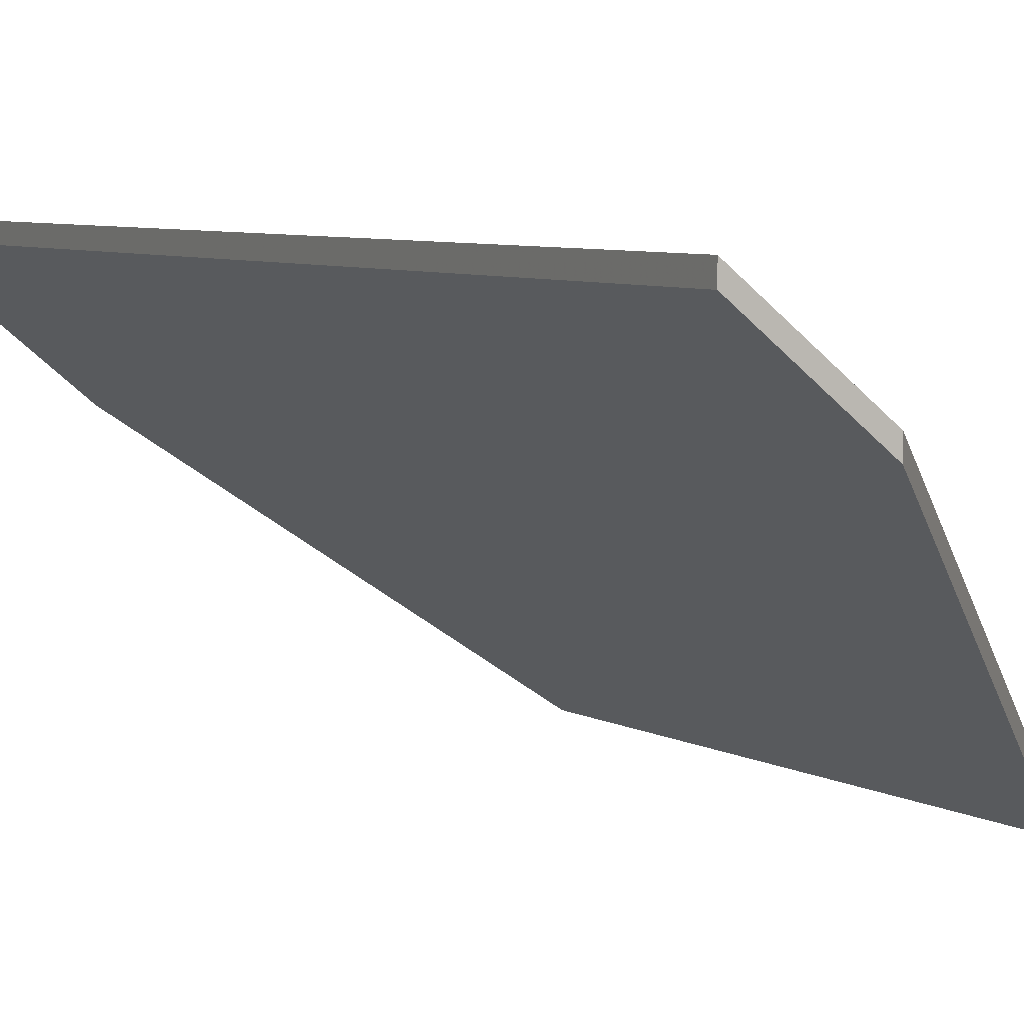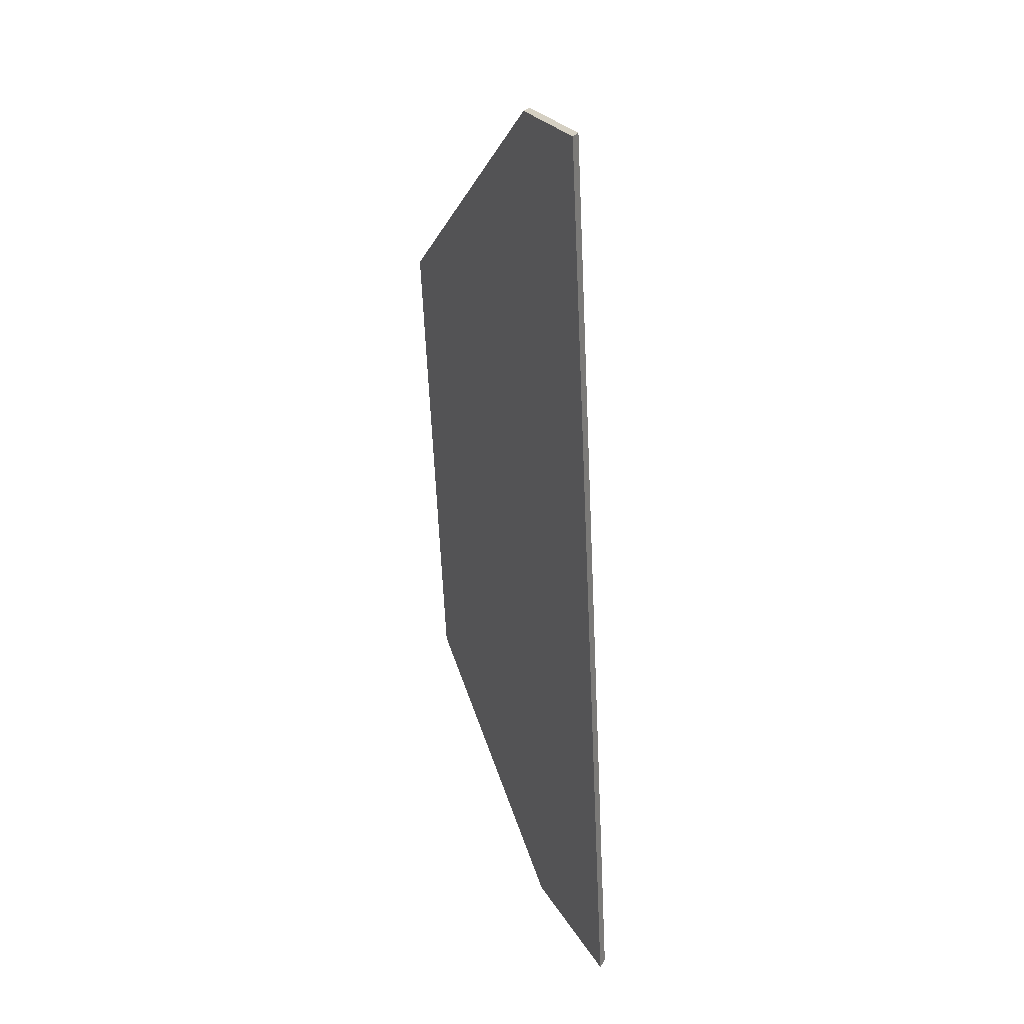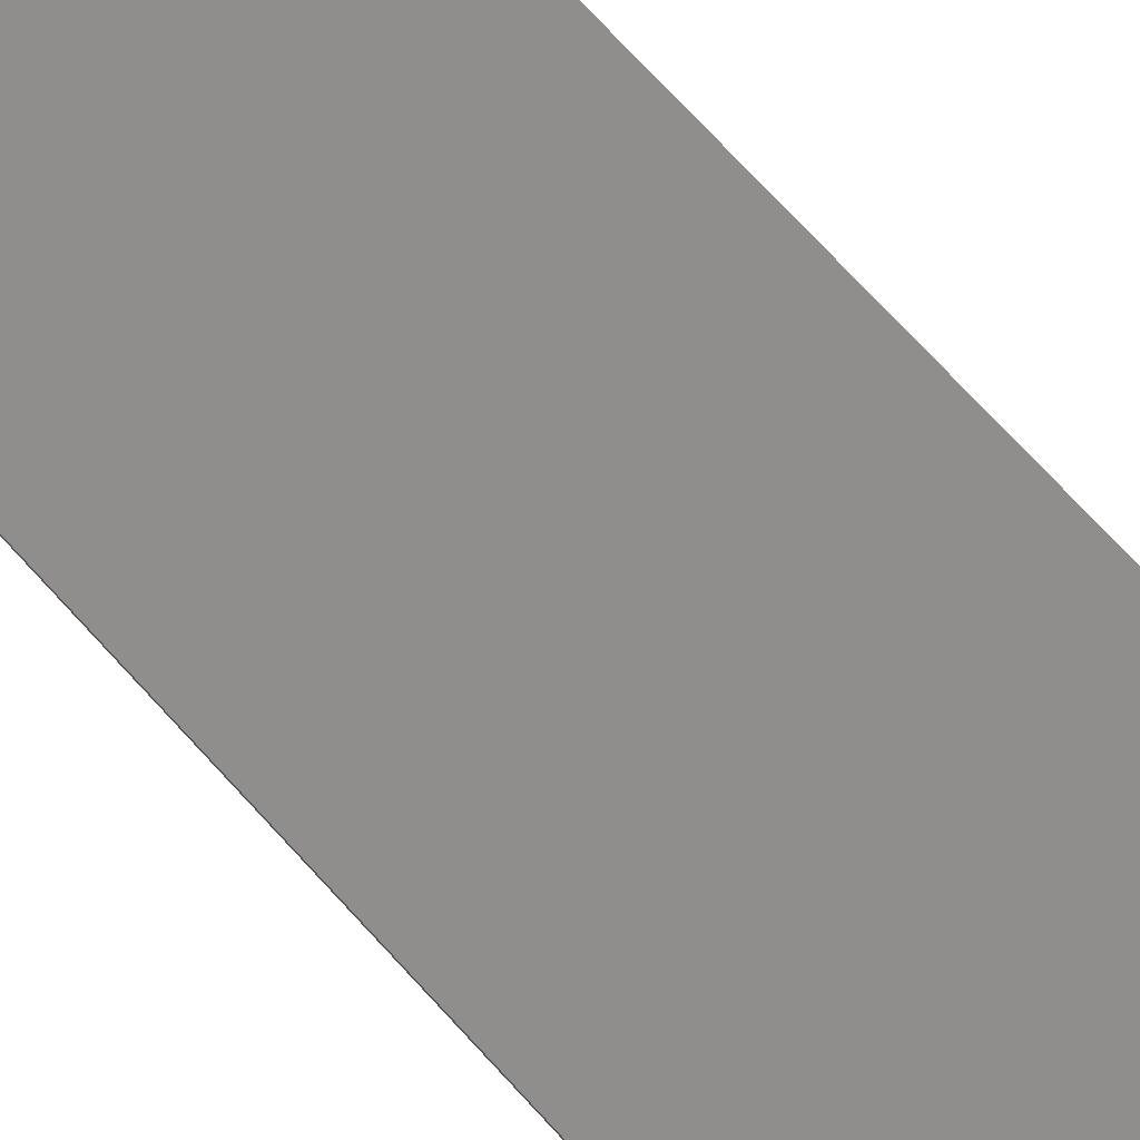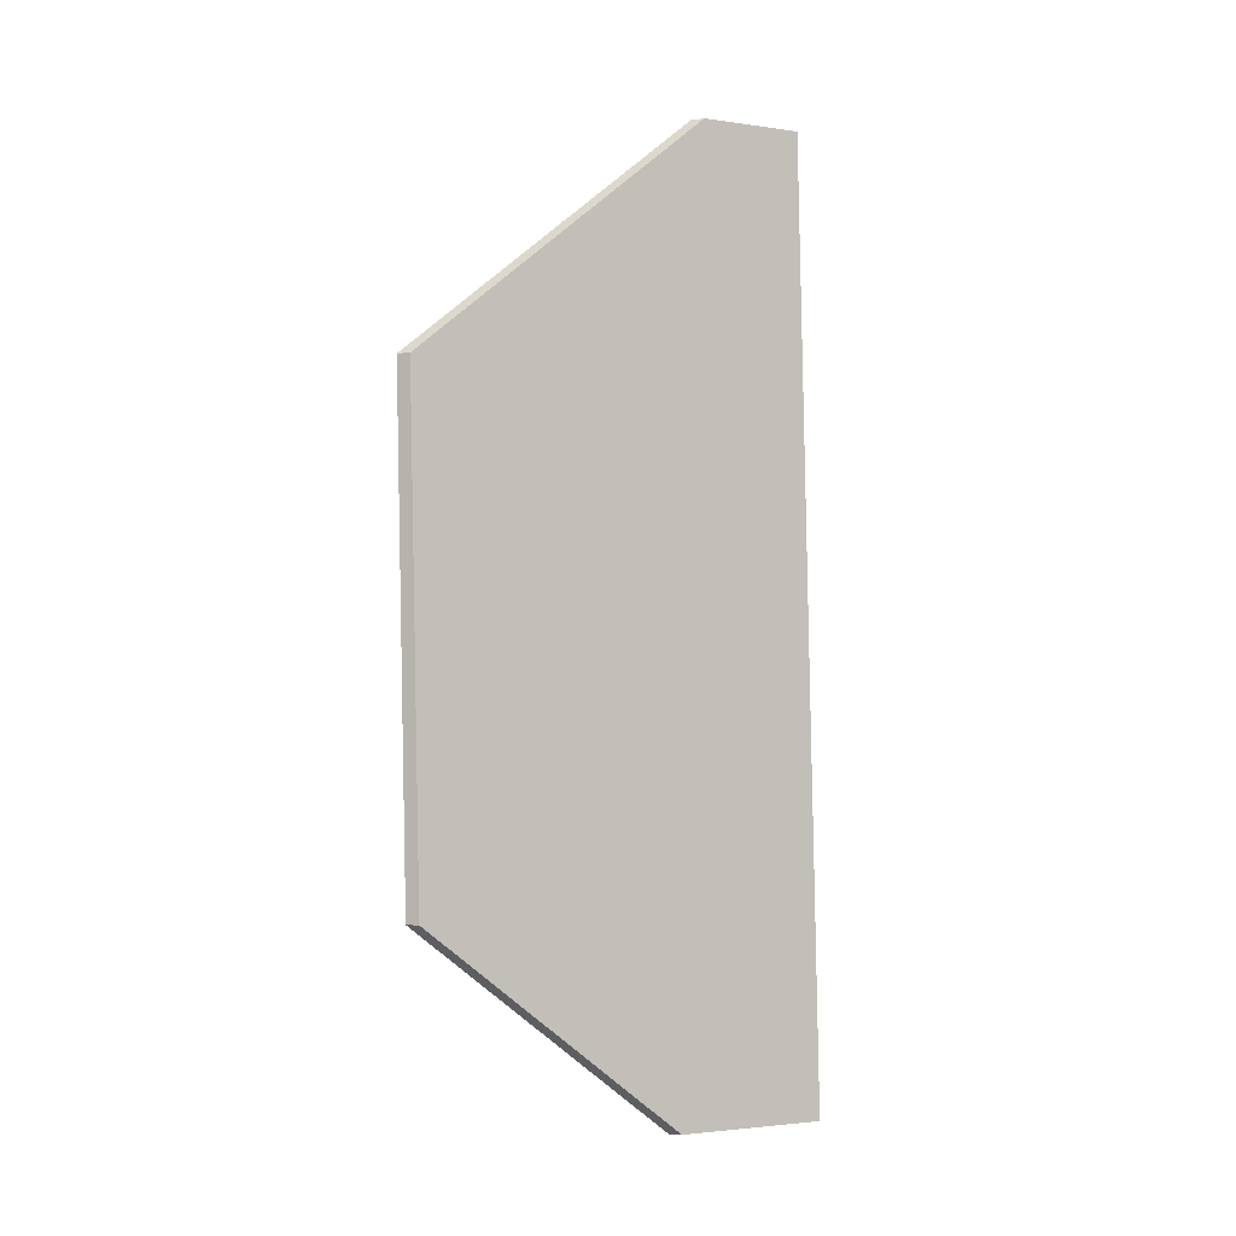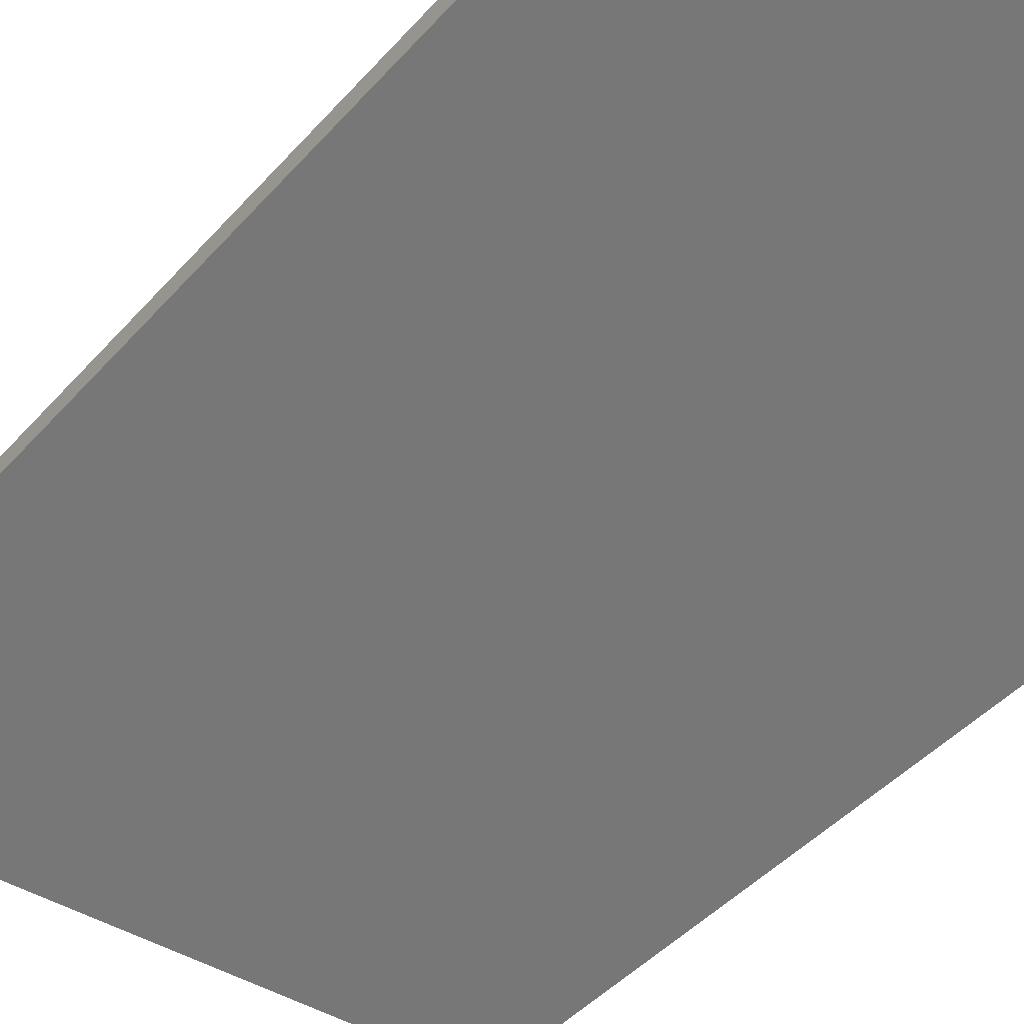
<metadata>
{"format":"obj","ext":"obj","renderer":"f3d","projection":"perspective","resolution":1024,"background":"white","views":[{"elev":4.9,"azim":-23.8,"up":"+Y"},{"elev":27.5,"azim":-154.6,"up":"+Z"},{"elev":78.0,"azim":139.8,"up":"+Y"},{"elev":-3.9,"azim":110.5,"up":"+Z"},{"elev":-37.5,"azim":-31.5,"up":"+Y"}]}
</metadata>
<code>
v 0.008277 -0.06257 -3.536
v 0.003568 -0.06257 -3.629
v -0.03581 -0.03117 -3.667
v -0.0579 -0.01265 -3.667
v -0.04836 -0.0131 -3.489
v -0.03327 -0.02577 -3.49
v 0.008277 -0.065 -3.536
v -0.03327 -0.0282 -3.49
v -0.04836 -0.01554 -3.489
v -0.0579 -0.01508 -3.667
v -0.03581 -0.0336 -3.667
v 0.003568 -0.065 -3.629
v -0.03327 -0.0282 -3.49
v 0.008277 -0.065 -3.536
v 0.008277 -0.06257 -3.536
v -0.03327 -0.02577 -3.49
v -0.04836 -0.01554 -3.489
v -0.03327 -0.0282 -3.49
v -0.03327 -0.02577 -3.49
v -0.04836 -0.0131 -3.489
v -0.0579 -0.01508 -3.667
v -0.04836 -0.01554 -3.489
v -0.04836 -0.0131 -3.489
v -0.0579 -0.01265 -3.667
v -0.03581 -0.0336 -3.667
v -0.0579 -0.01508 -3.667
v -0.0579 -0.01265 -3.667
v -0.03581 -0.03117 -3.667
v 0.003568 -0.065 -3.629
v -0.03581 -0.0336 -3.667
v -0.03581 -0.03117 -3.667
v 0.003568 -0.06257 -3.629
v 0.008277 -0.065 -3.536
v 0.003568 -0.065 -3.629
v 0.003568 -0.06257 -3.629
v 0.008277 -0.06257 -3.536
f 1 2 3
f 1 3 4
f 1 4 5
f 1 5 6
f 7 8 9
f 7 9 10
f 7 10 11
f 7 11 12
f 13 14 15
f 13 15 16
f 17 18 19
f 17 19 20
f 21 22 23
f 21 23 24
f 25 26 27
f 25 27 28
f 29 30 31
f 29 31 32
f 33 34 35
f 33 35 36

</code>
